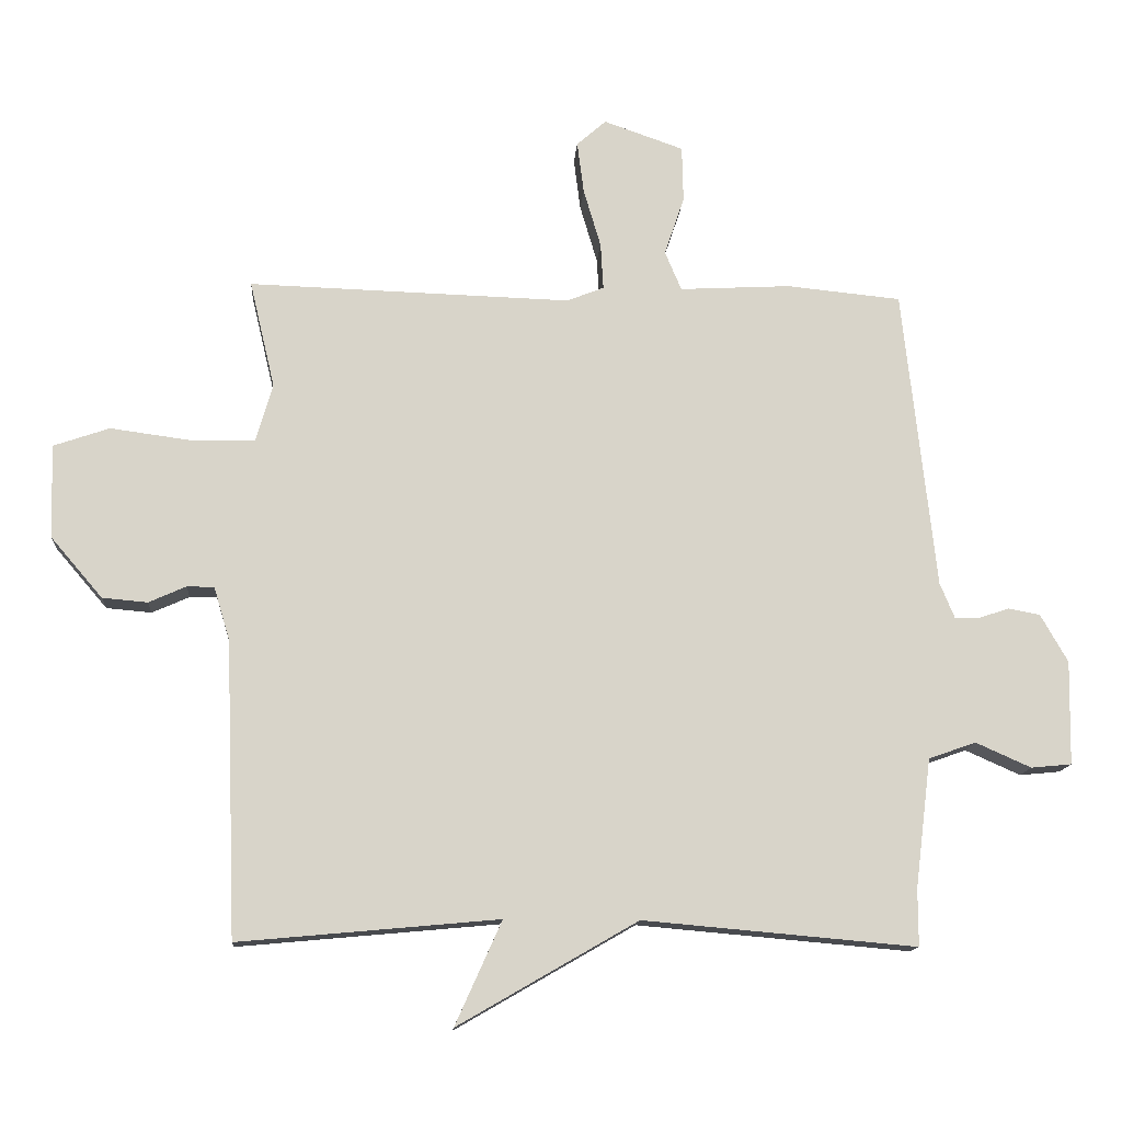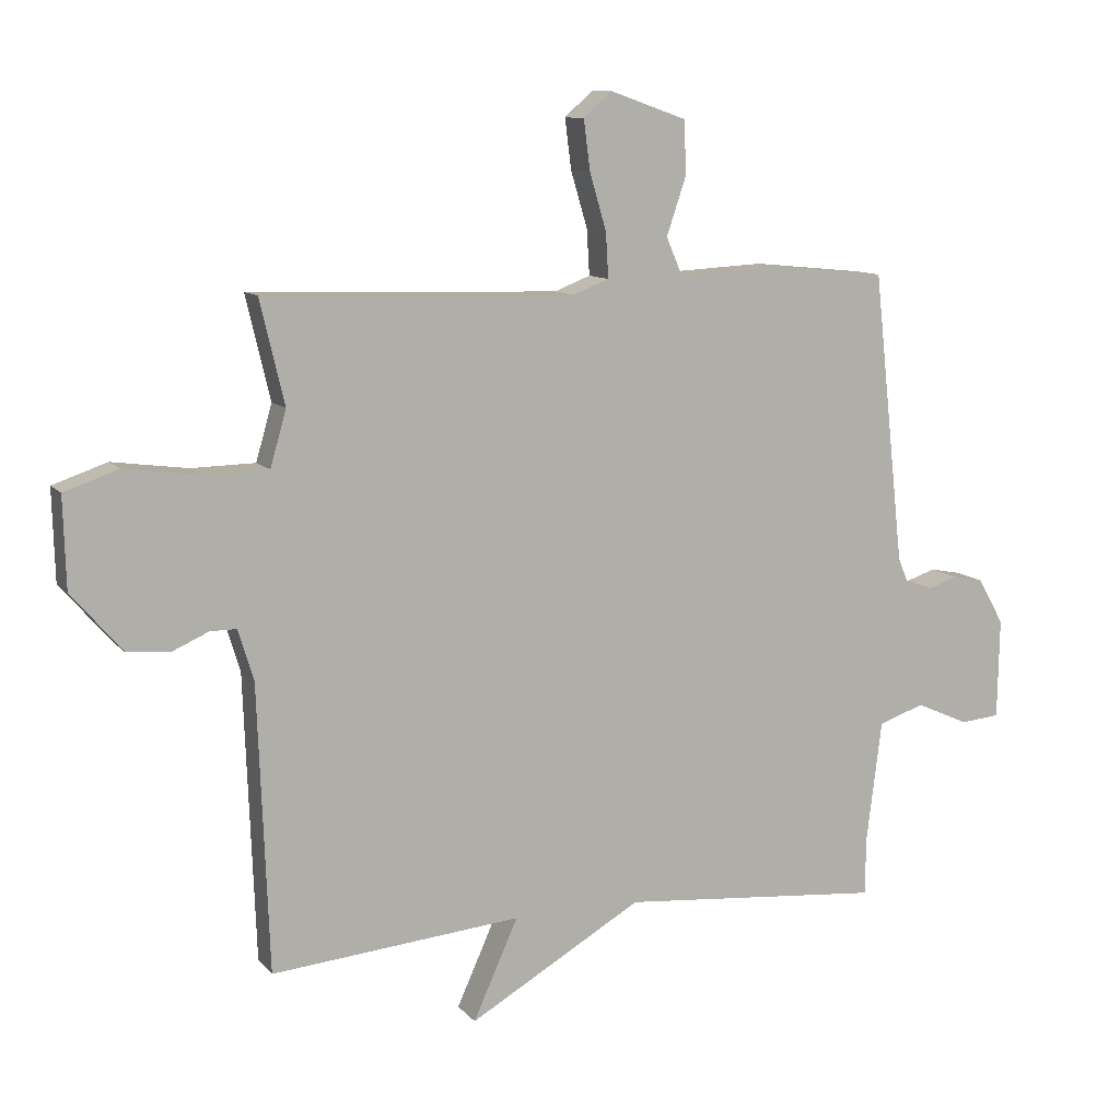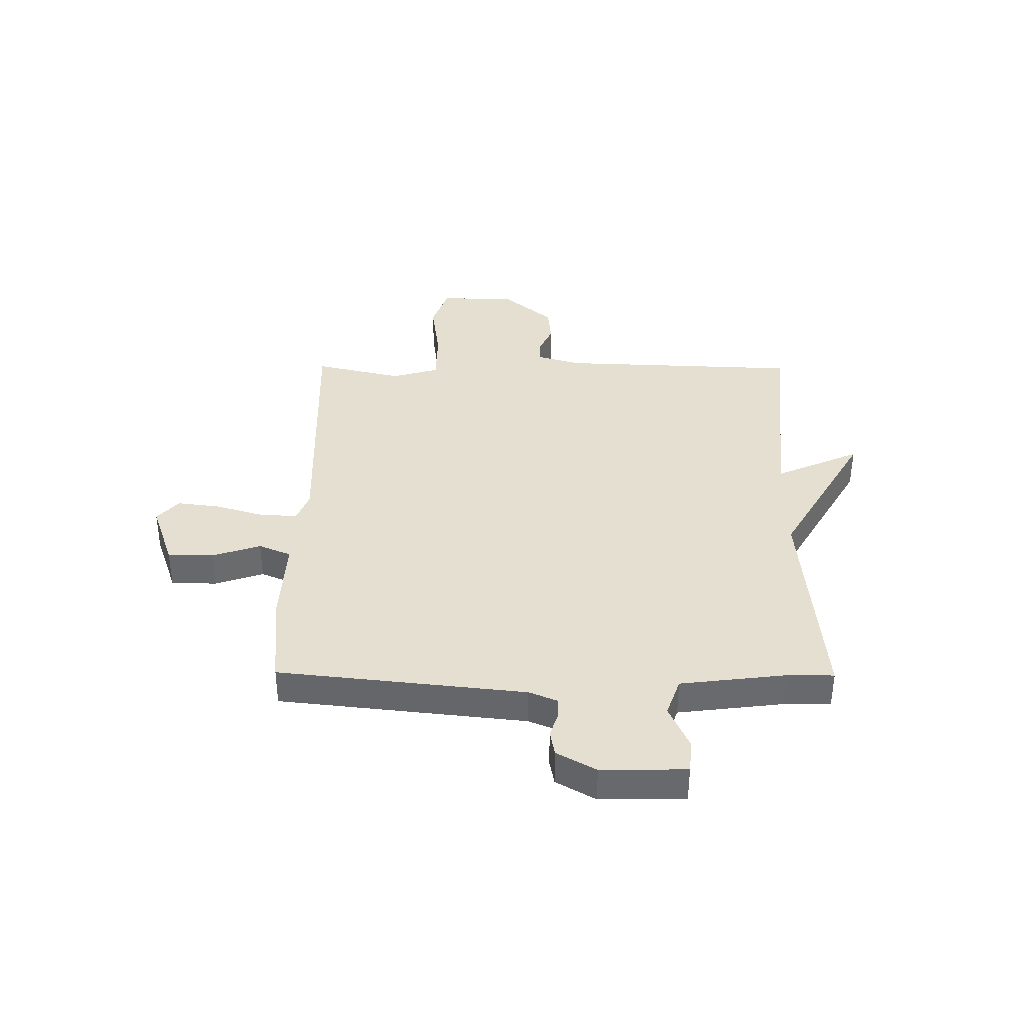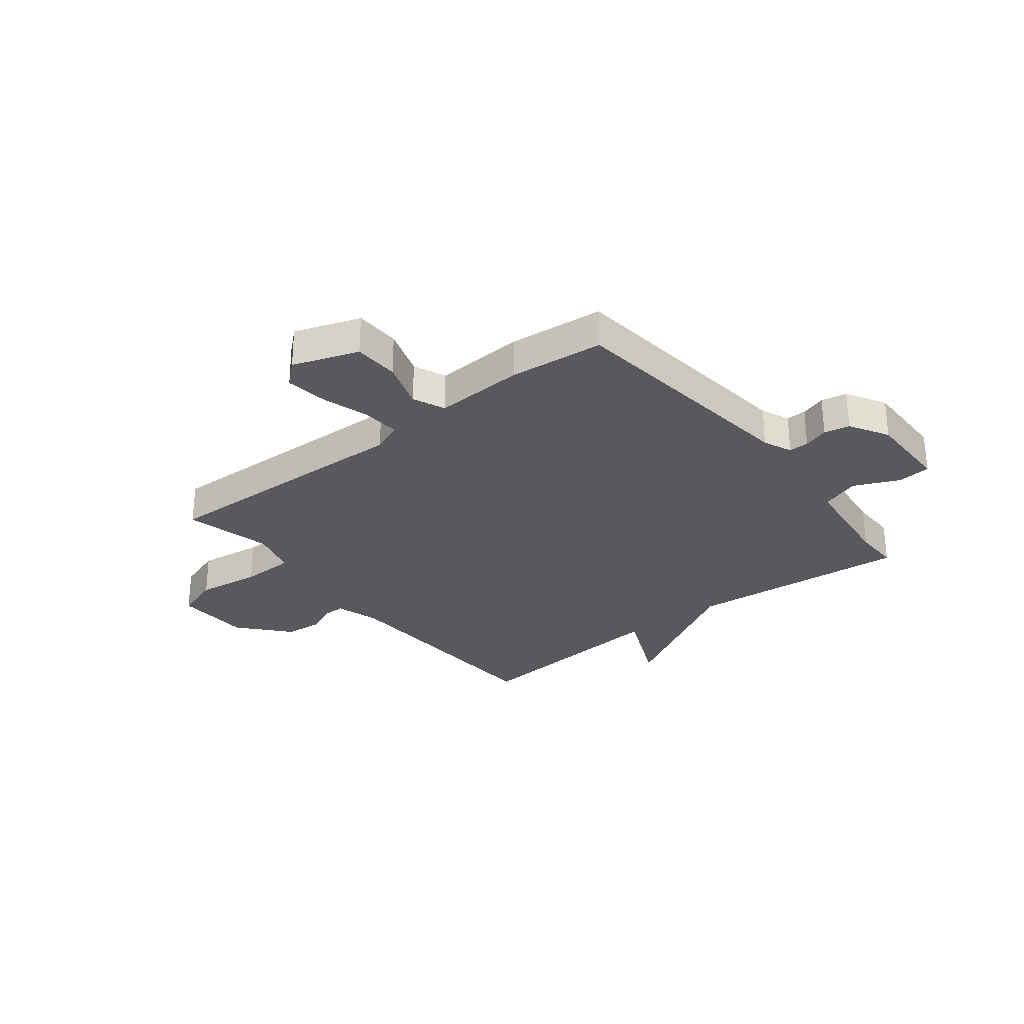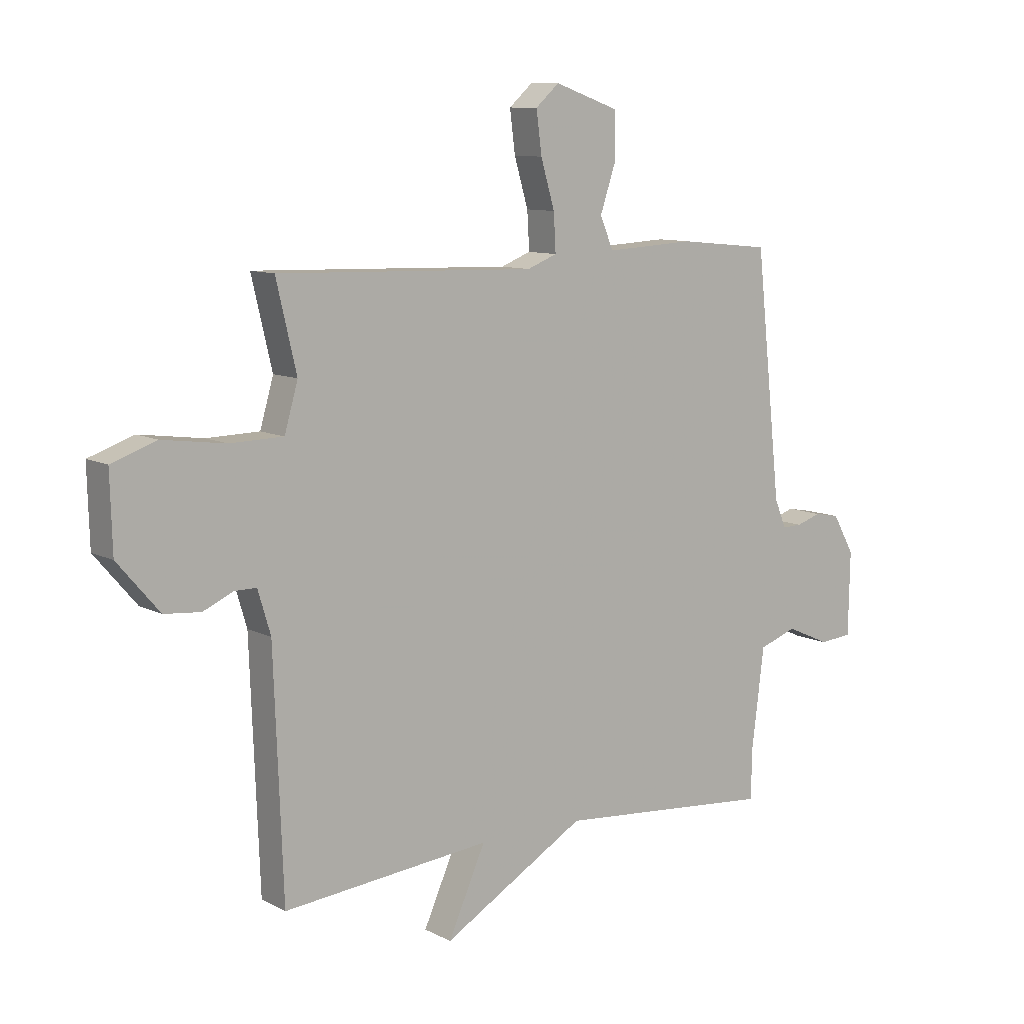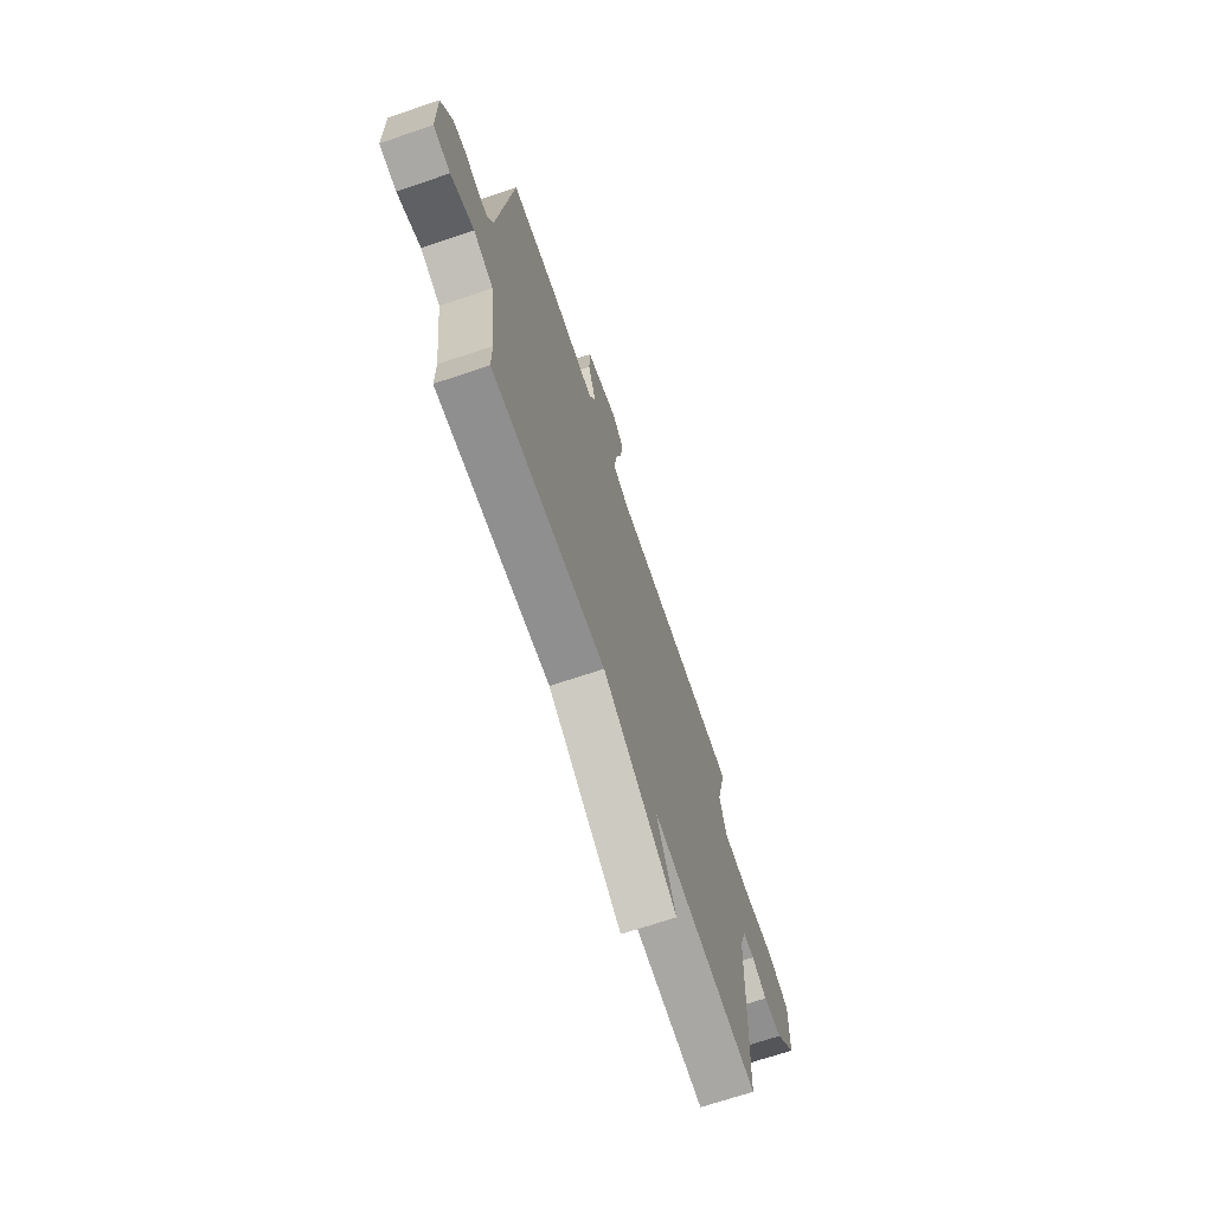
<metadata>
{"format":"obj","ext":"obj","renderer":"f3d","projection":"perspective","resolution":1024,"background":"white","views":[{"elev":-13.7,"azim":-4.0,"up":"+Z"},{"elev":10.5,"azim":-23.1,"up":"+Z"},{"elev":37.3,"azim":90.5,"up":"+Y"},{"elev":-29.0,"azim":38.4,"up":"+Y"},{"elev":9.9,"azim":-37.7,"up":"+Z"},{"elev":-70.0,"azim":108.6,"up":"+Z"}]}
</metadata>
<code>
v -0.5 0.07 -0.5
v -0.517 0.07 -0.056
v -0.541 0.07 0.024
v -0.582 0.07 0.024
v -0.638 0.07 -0.001
v -0.706 0.07 0.005
v -0.784 0.07 0.096
v -0.788 0.07 0.237
v -0.704 0.07 0.266
v -0.586 0.07 0.25
v -0.487 0.07 0.252
v -0.462 0.07 0.339
v -0.5 0.07 0.5
v -0.016 0.07 0.485
v 0.04 0.07 0.507
v 0.036 0.07 0.577
v 0.01 0.07 0.665
v 0 0.07 0.743
v 0.044 0.07 0.782
v 0.164 0.07 0.74
v 0.166 0.07 0.656
v 0.136 0.07 0.567
v 0.161 0.07 0.508
v 0.328 0.07 0.517
v 0.5 0.07 0.5
v 0.549 0.07 0.047
v 0.571 0.07 -0.006
v 0.608 0.07 -0.005
v 0.654 0.07 0.01
v 0.701 0.07 0.001
v 0.742 0.07 -0.071
v 0.739 0.07 -0.227
v 0.678 0.07 -0.233
v 0.595 0.07 -0.196
v 0.524 0.07 -0.221
v 0.5 0.07 -0.414
v 0.5 0.07 -0.5
v 0.09 0.07 -0.464
v -0.18 0.07 -0.62
v -0.11 0.07 -0.464
v -0.5 0 -0.5
v -0.517 0 -0.056
v -0.541 0 0.024
v -0.582 0 0.024
v -0.638 0 -0.001
v -0.706 0 0.005
v -0.784 0 0.096
v -0.788 0 0.237
v -0.704 0 0.266
v -0.586 0 0.25
v -0.487 0 0.252
v -0.462 0 0.339
v -0.5 0 0.5
v -0.016 0 0.485
v 0.04 0 0.507
v 0.036 0 0.577
v 0.01 0 0.665
v 0 0 0.743
v 0.044 0 0.782
v 0.164 0 0.74
v 0.166 0 0.656
v 0.136 0 0.567
v 0.161 0 0.508
v 0.328 0 0.517
v 0.5 0 0.5
v 0.549 0 0.047
v 0.571 0 -0.006
v 0.608 0 -0.005
v 0.654 0 0.01
v 0.701 0 0.001
v 0.742 0 -0.071
v 0.739 0 -0.227
v 0.678 0 -0.233
v 0.595 0 -0.196
v 0.524 0 -0.221
v 0.5 0 -0.414
v 0.5 0 -0.5
v 0.09 0 -0.464
v -0.18 0 -0.62
v -0.11 0 -0.464
f 38 39 40
f 36 37 38
f 35 36 38 40
f 32 33 34
f 31 32 34
f 30 31 34
f 29 30 34
f 28 29 34
f 27 28 34 35
f 40 1 2
f 35 40 2
f 27 35 2
f 26 27 2
f 26 2 3
f 25 26 3
f 24 25 3
f 23 24 3
f 20 21 22
f 19 20 22
f 18 19 22
f 17 18 22
f 16 17 22
f 15 16 22 23
f 12 13 14
f 11 12 14
f 23 3 4
f 15 23 4
f 14 15 4
f 11 14 4
f 8 9 10
f 8 10 11
f 7 8 11
f 6 7 11
f 5 6 11
f 4 5 11
f 80 79 78
f 78 77 76
f 80 78 76 75
f 74 73 72
f 74 72 71
f 74 71 70
f 74 70 69
f 74 69 68
f 75 74 68 67
f 42 41 80
f 42 80 75
f 42 75 67
f 42 67 66
f 43 42 66
f 43 66 65
f 43 65 64
f 43 64 63
f 62 61 60
f 62 60 59
f 62 59 58
f 62 58 57
f 62 57 56
f 63 62 56 55
f 54 53 52
f 54 52 51
f 44 43 63
f 44 63 55
f 44 55 54
f 44 54 51
f 50 49 48
f 51 50 48
f 51 48 47
f 51 47 46
f 51 46 45
f 51 45 44
f 1 41 42 2
f 2 42 43 3
f 3 43 44 4
f 4 44 45 5
f 5 45 46 6
f 6 46 47 7
f 7 47 48 8
f 8 48 49 9
f 9 49 50 10
f 10 50 51 11
f 11 51 52 12
f 12 52 53 13
f 13 53 54 14
f 14 54 55 15
f 15 55 56 16
f 16 56 57 17
f 17 57 58 18
f 18 58 59 19
f 19 59 60 20
f 20 60 61 21
f 21 61 62 22
f 22 62 63 23
f 23 63 64 24
f 24 64 65 25
f 25 65 66 26
f 26 66 67 27
f 27 67 68 28
f 28 68 69 29
f 29 69 70 30
f 30 70 71 31
f 31 71 72 32
f 32 72 73 33
f 33 73 74 34
f 34 74 75 35
f 35 75 76 36
f 36 76 77 37
f 37 77 78 38
f 38 78 79 39
f 39 79 80 40
f 40 80 41 1

</code>
